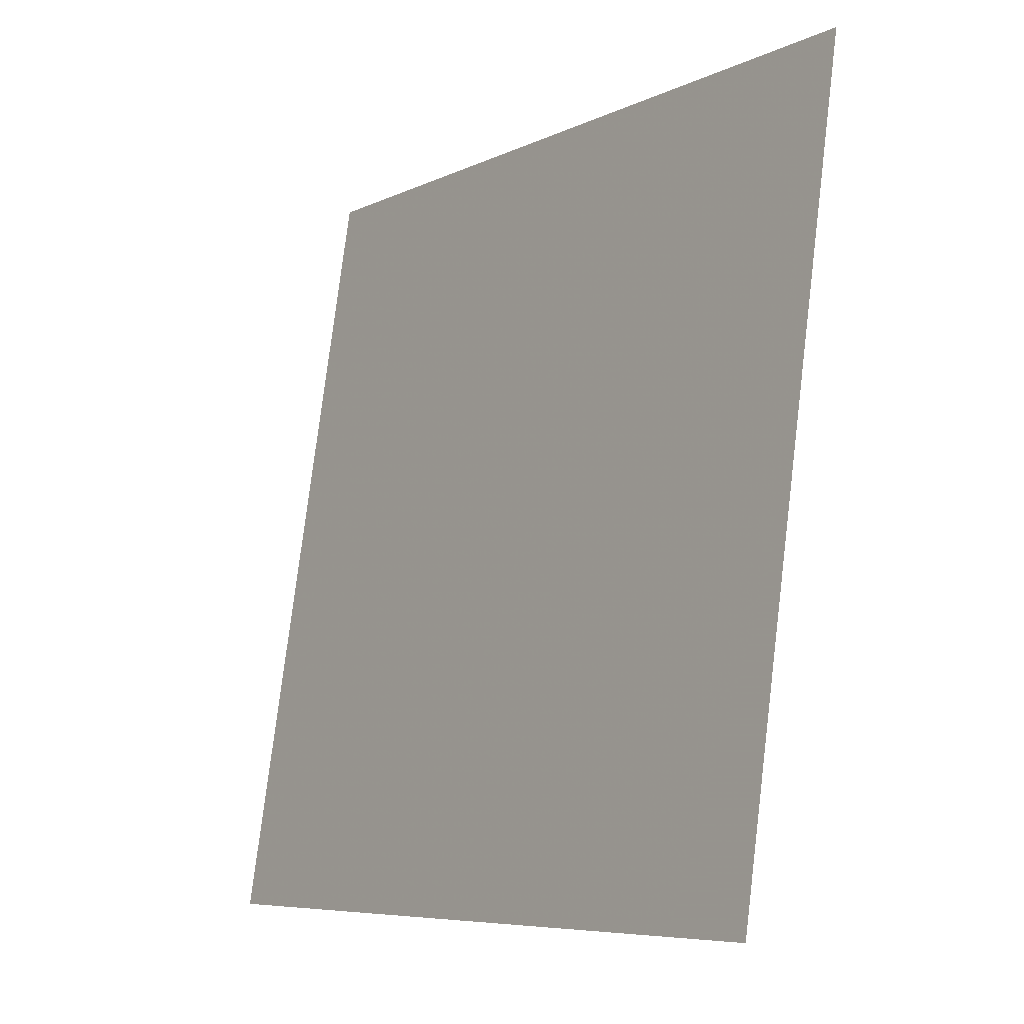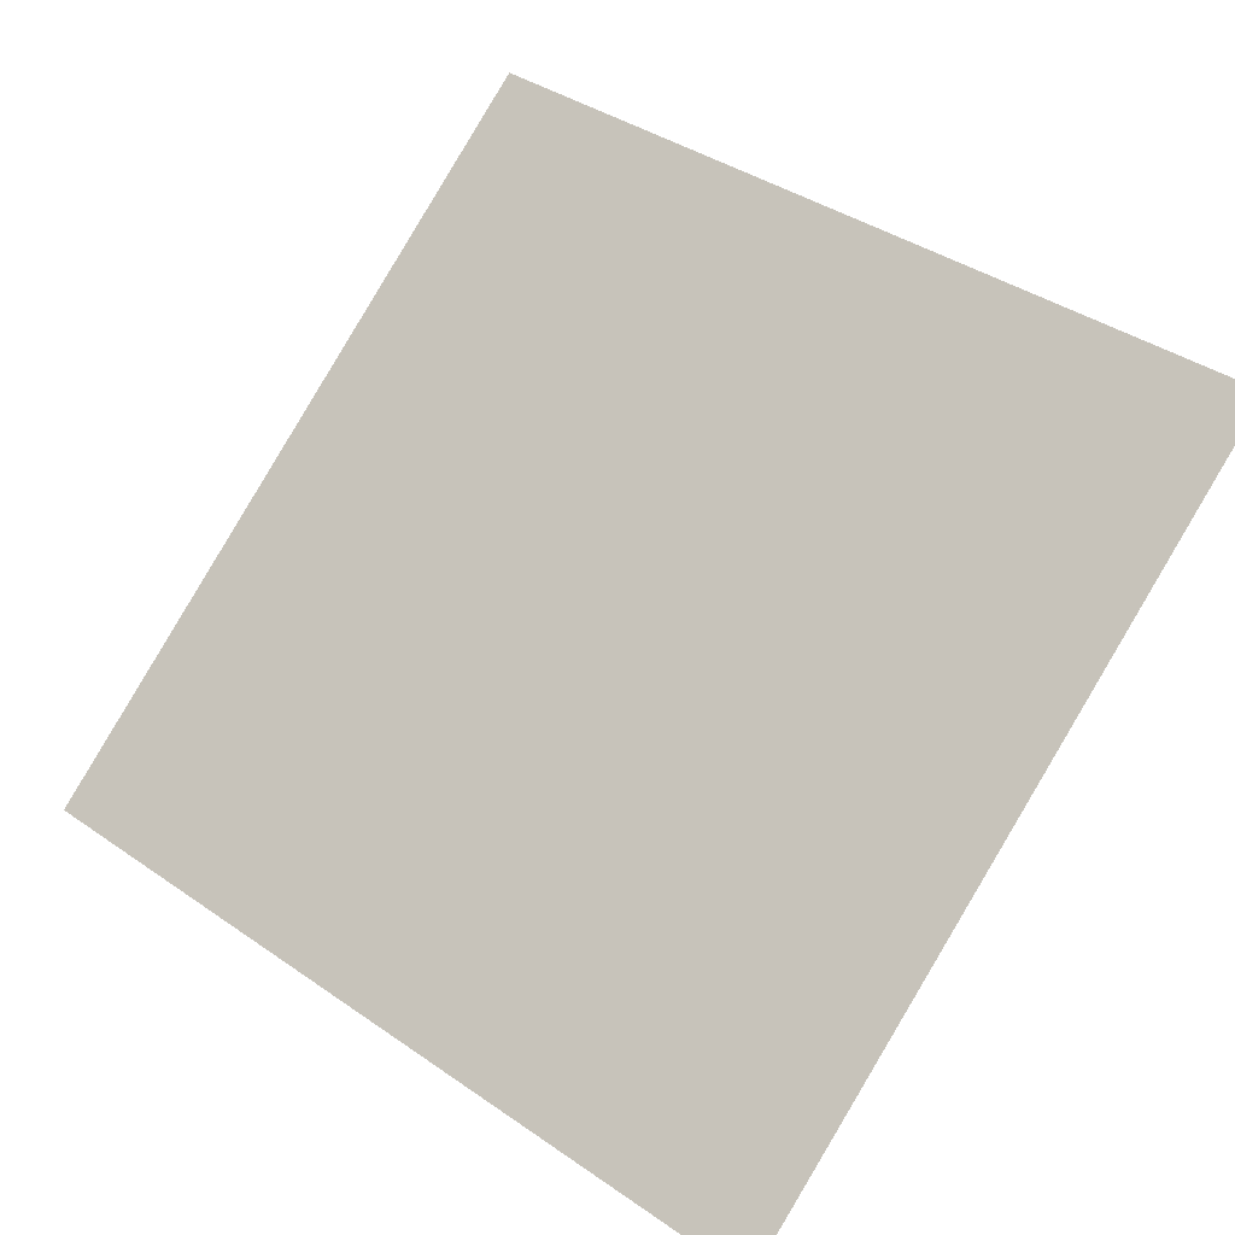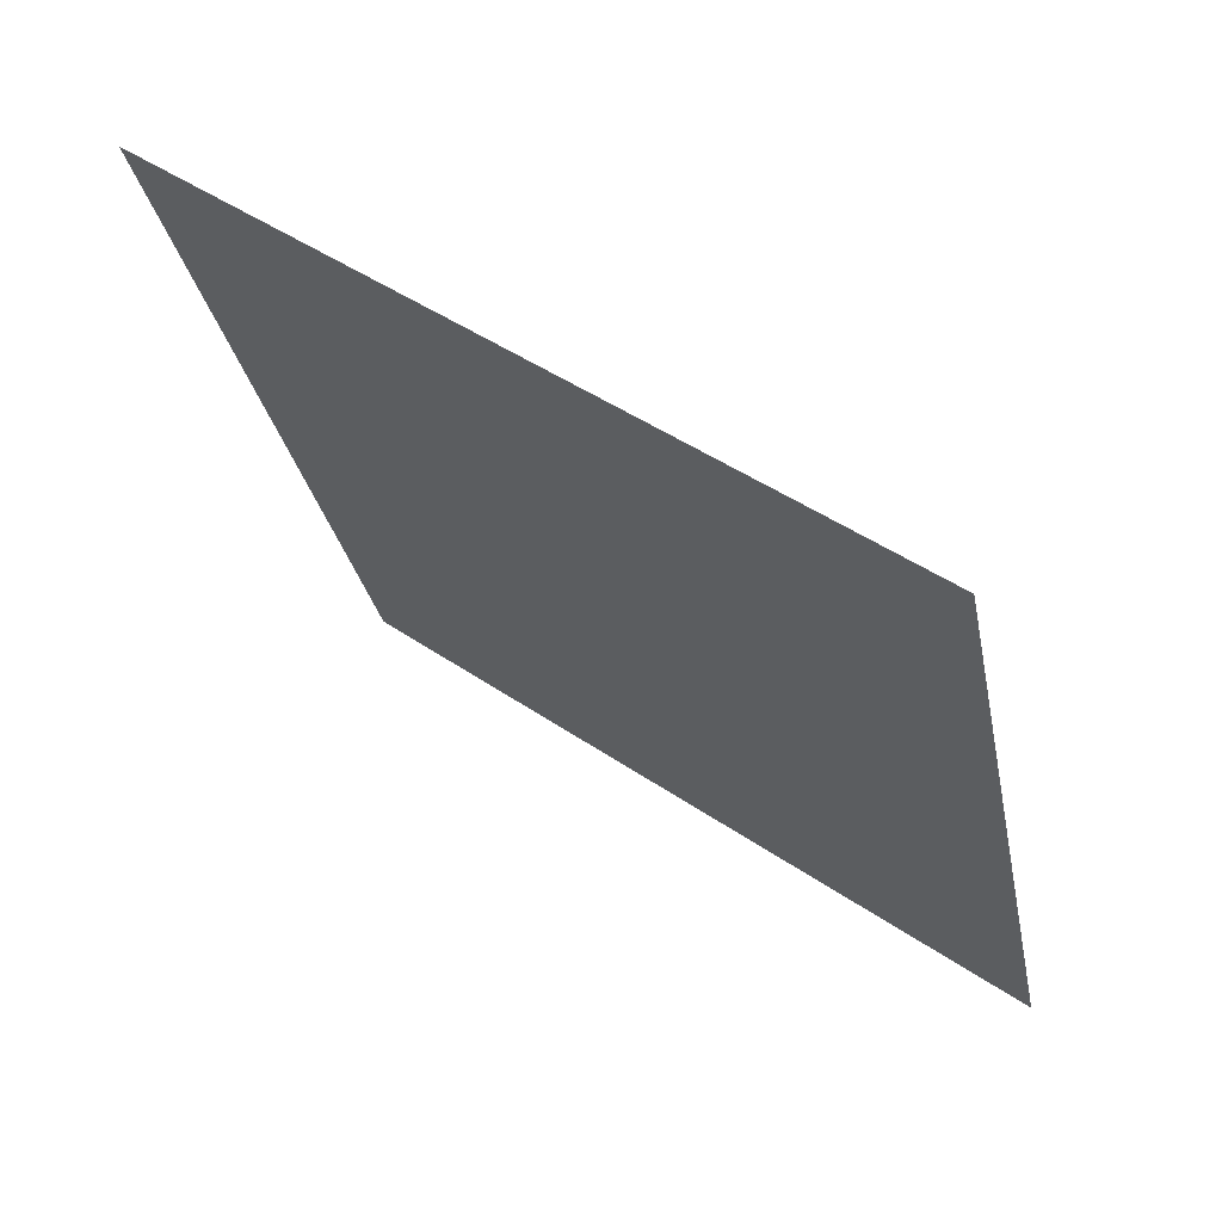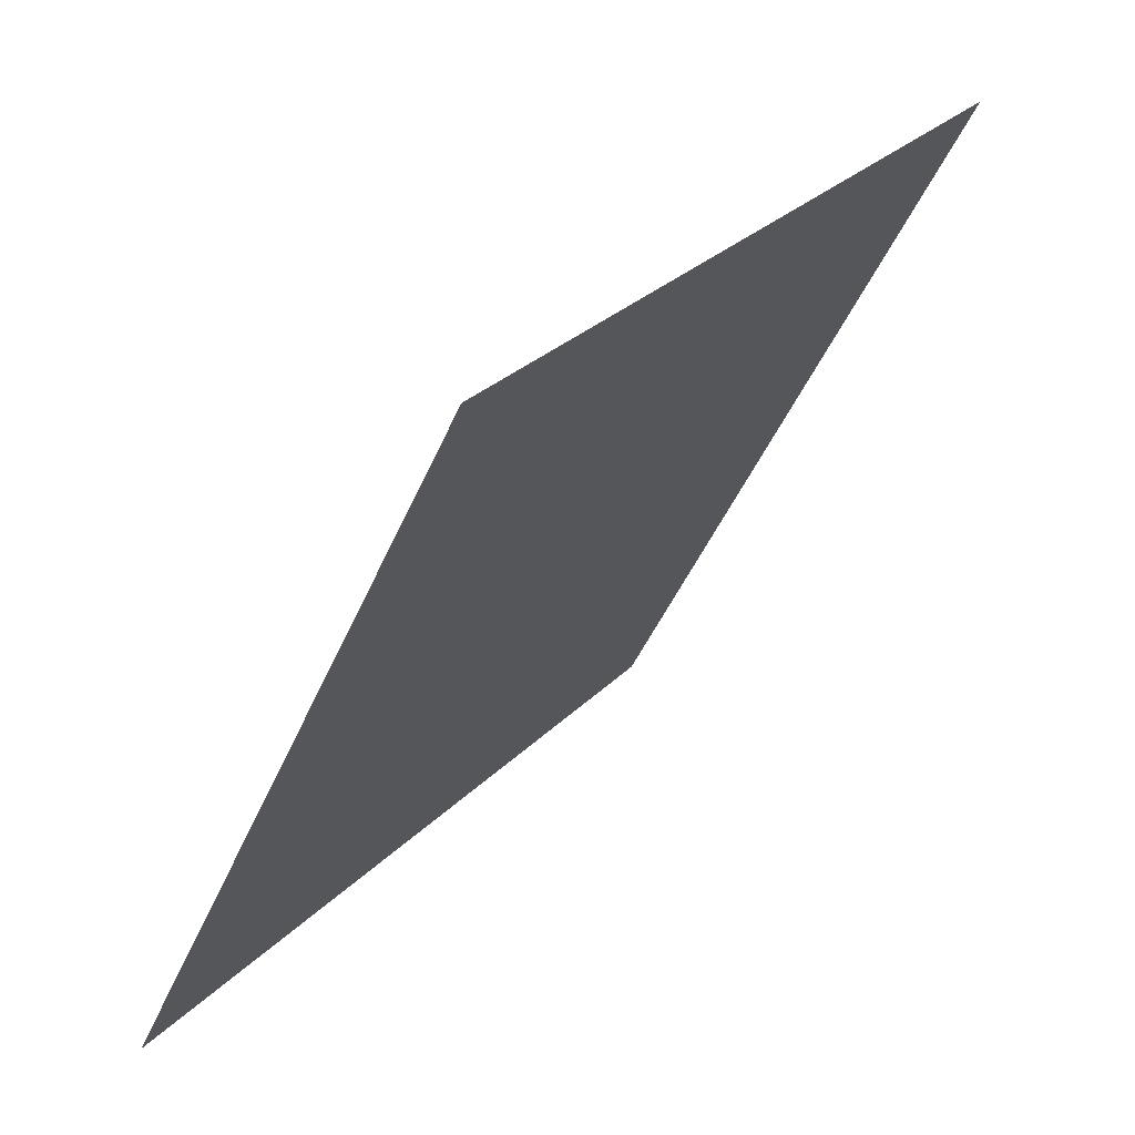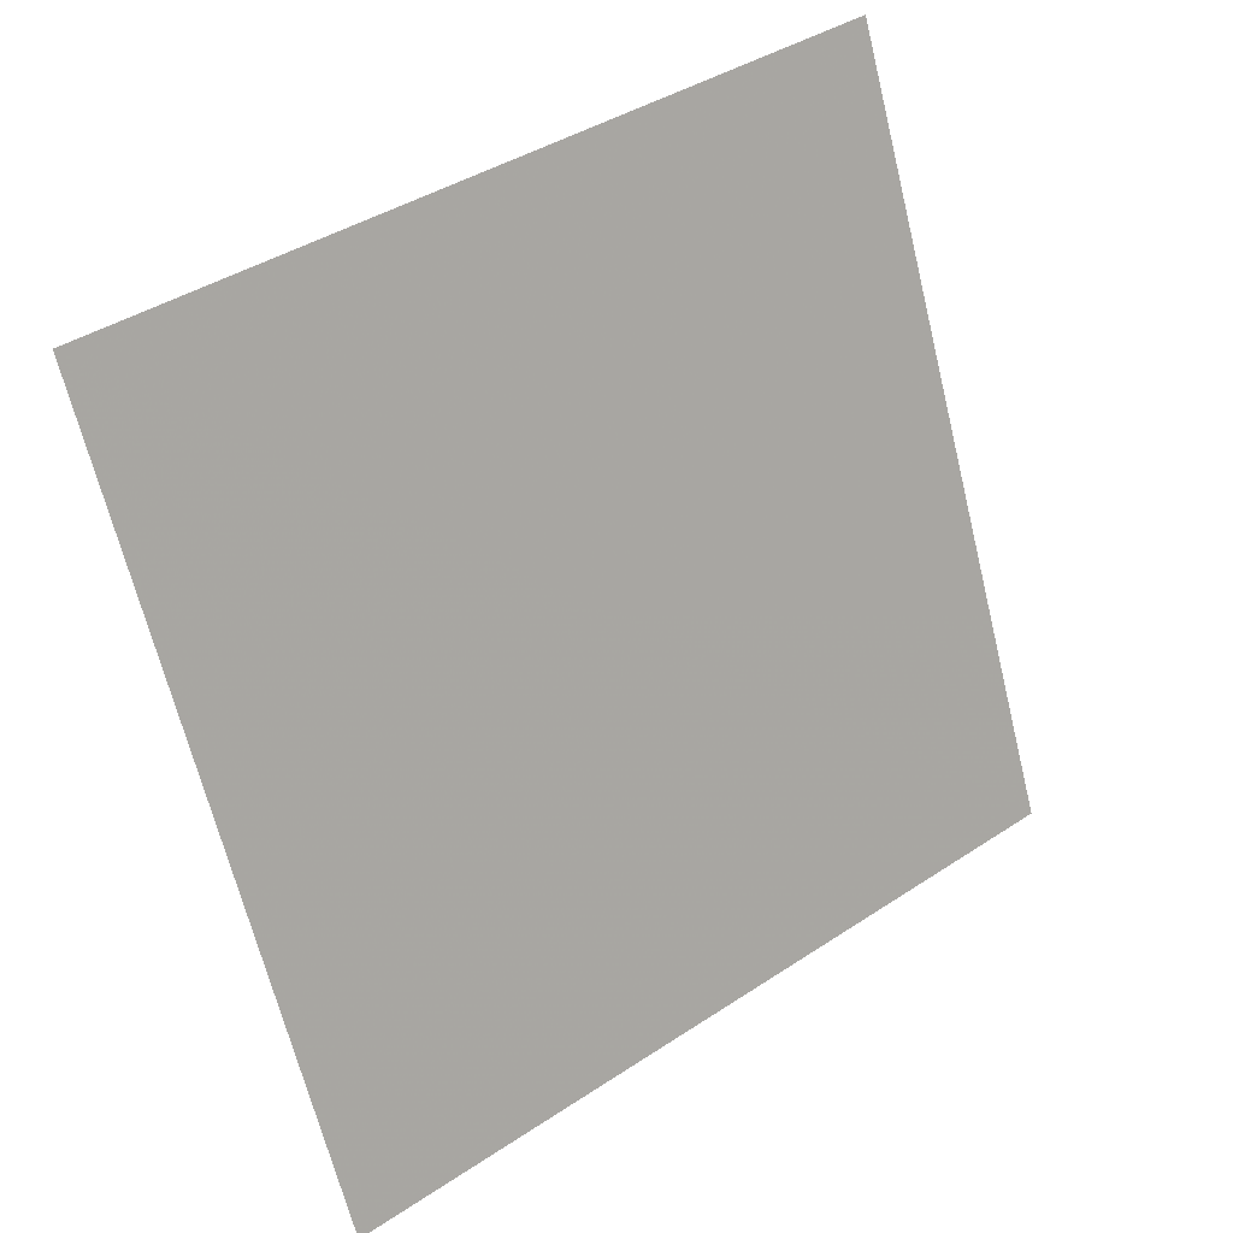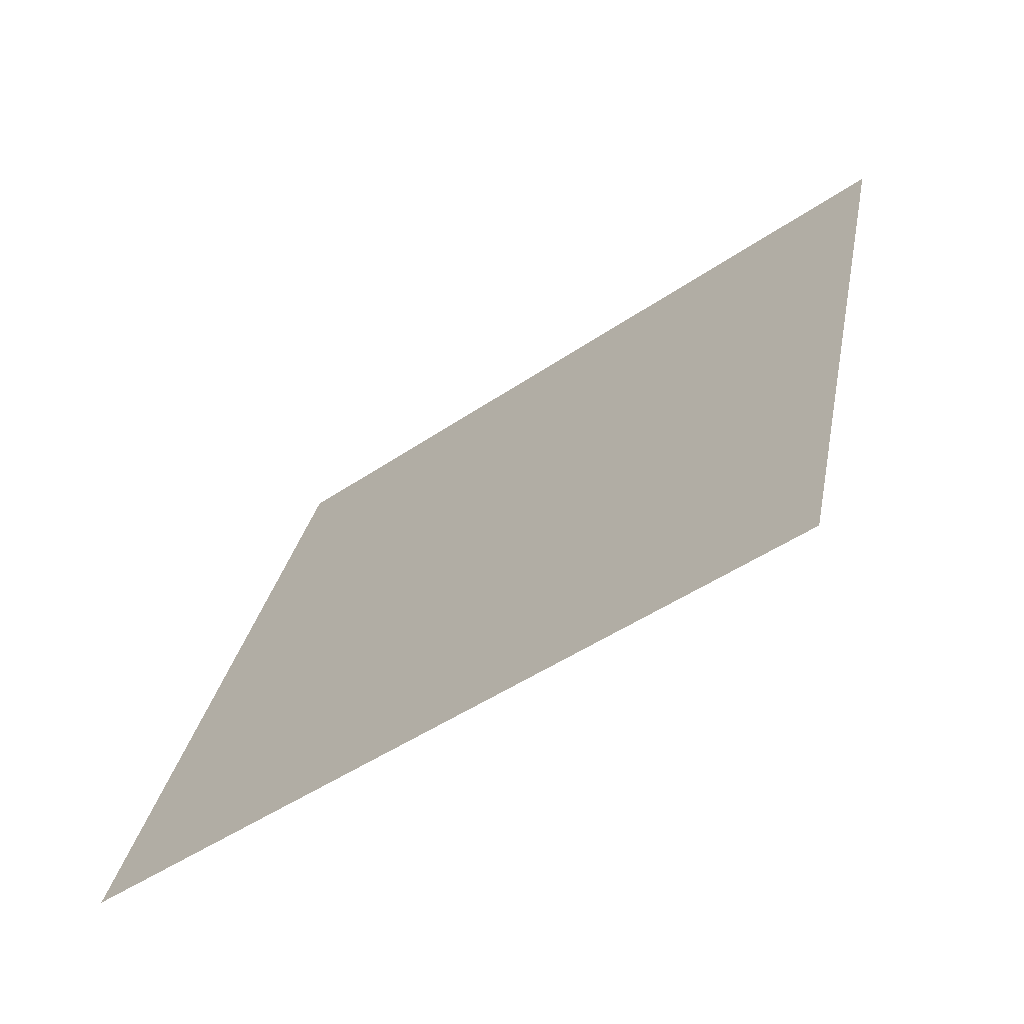
<metadata>
{"format":"obj","ext":"obj","renderer":"f3d","projection":"perspective","resolution":1024,"background":"white","views":[{"elev":77.5,"azim":95.6,"up":"+Z"},{"elev":42.2,"azim":-139.2,"up":"+Y"},{"elev":-30.3,"azim":101.3,"up":"+Y"},{"elev":-46.5,"azim":66.4,"up":"+Z"},{"elev":-65.8,"azim":-75.6,"up":"+Y"},{"elev":30.3,"azim":-79.0,"up":"+Y"}]}
</metadata>
<code>
v 0.2337 0.9101 0.6785
v 0.2271 0.9103 0.6785
v 0.2272 0.9142 0.6838
v 0.2338 0.914 0.6837
f 4 3 2 1

</code>
